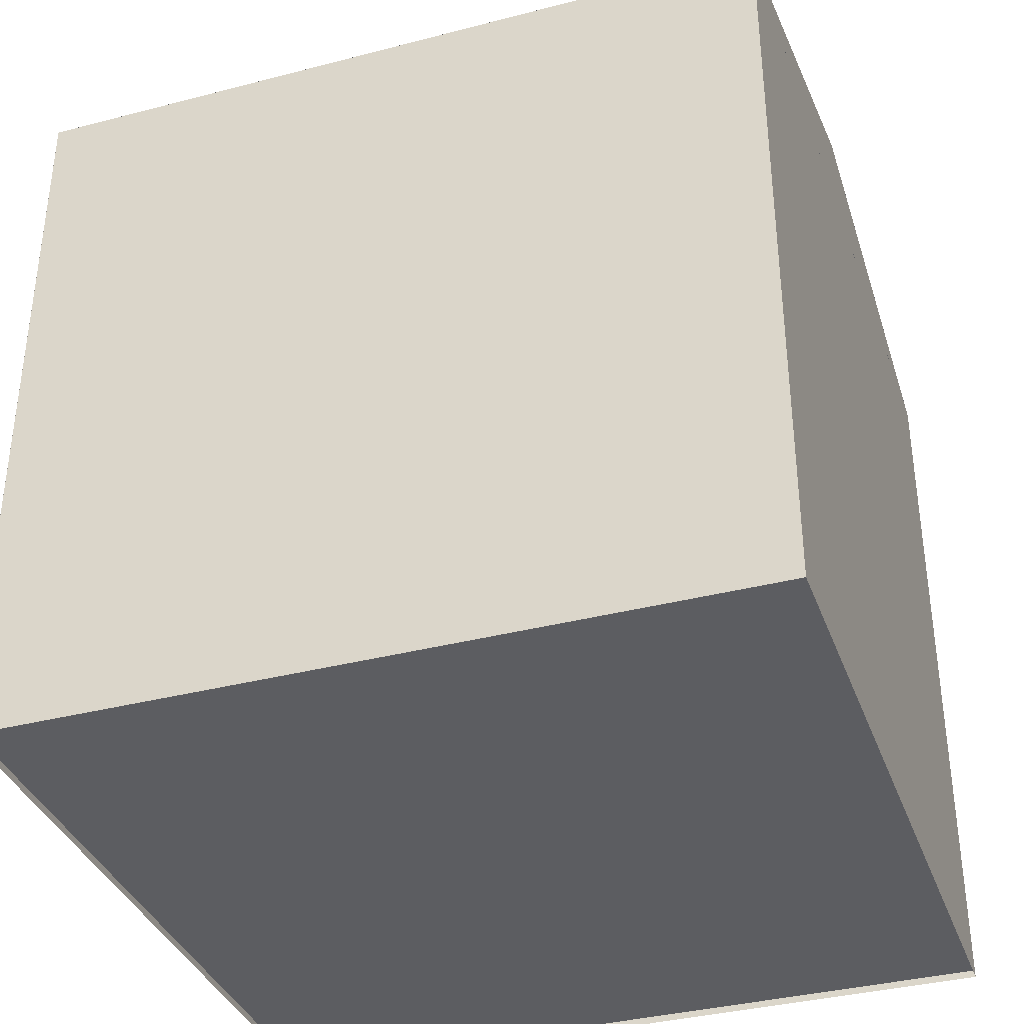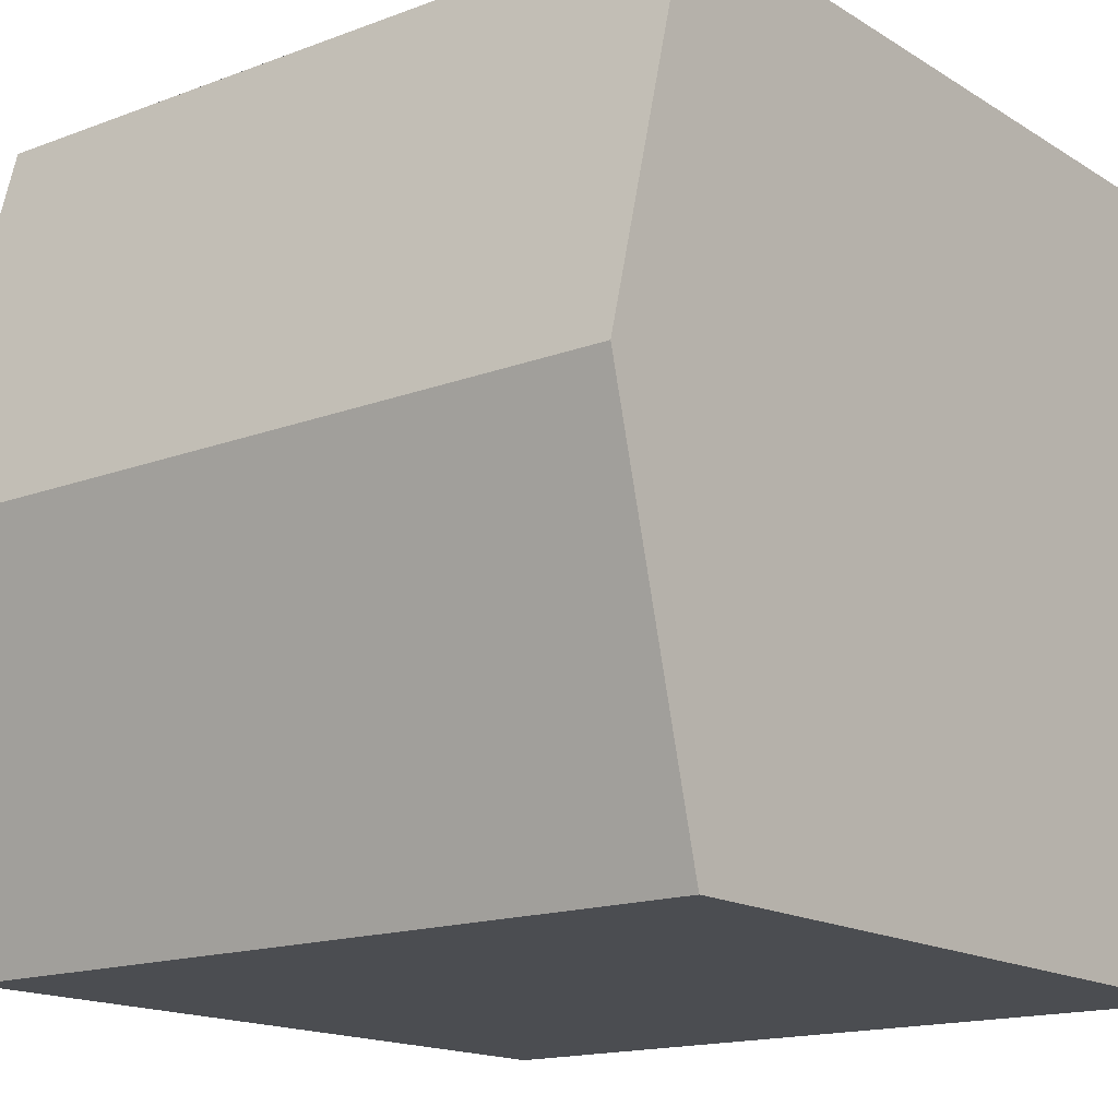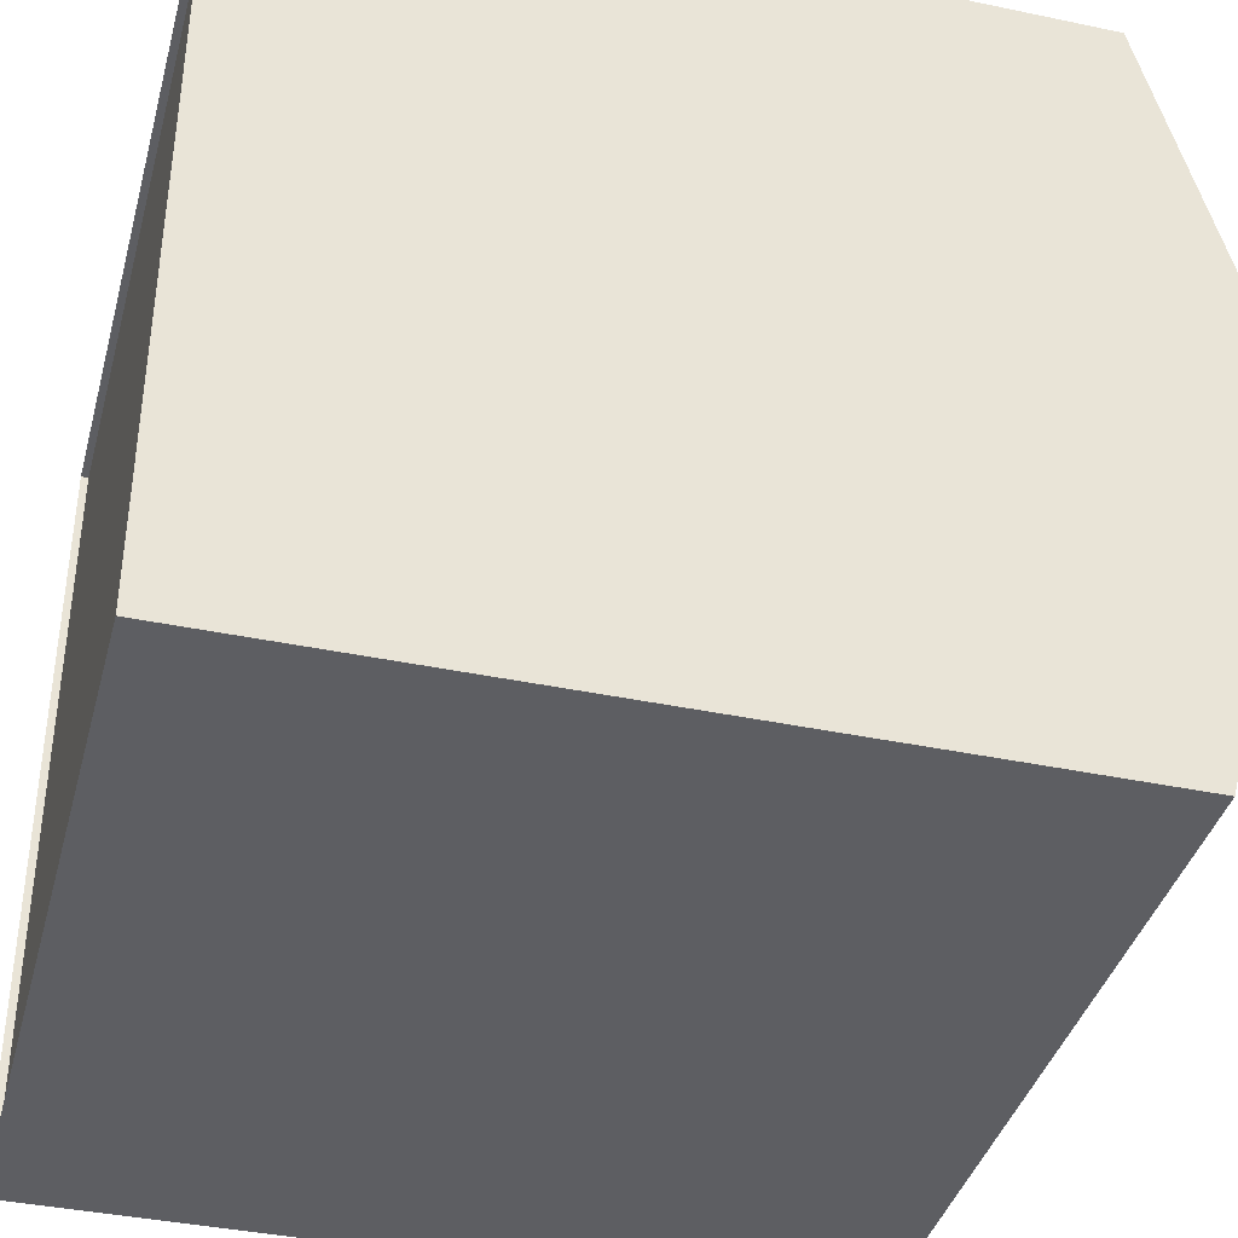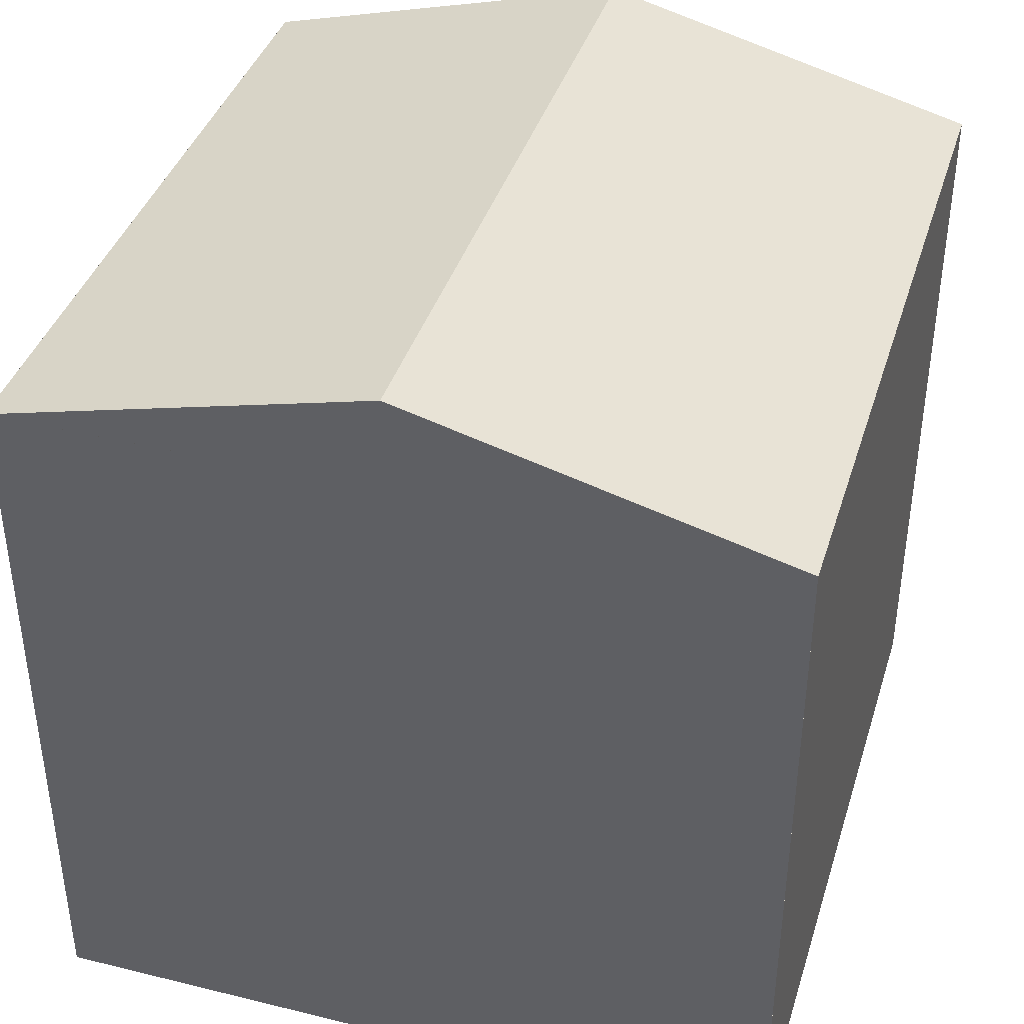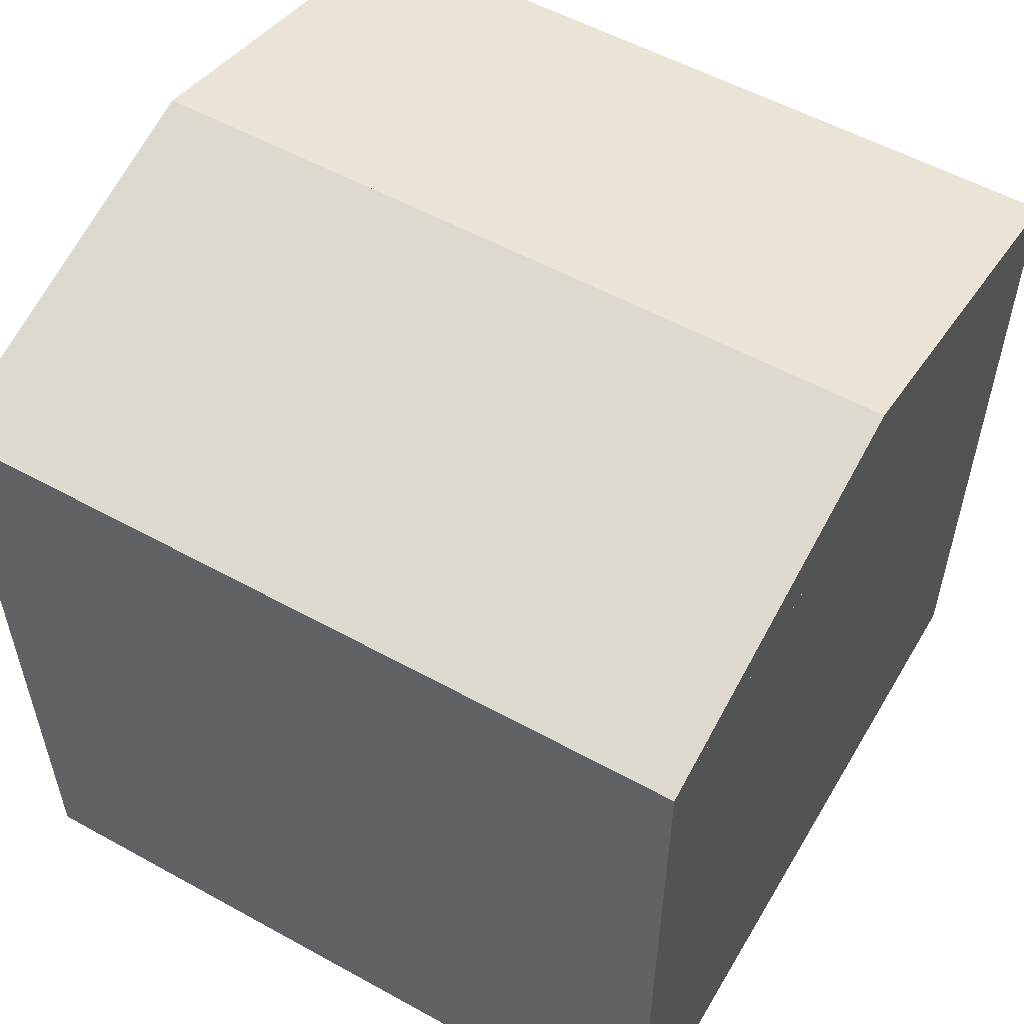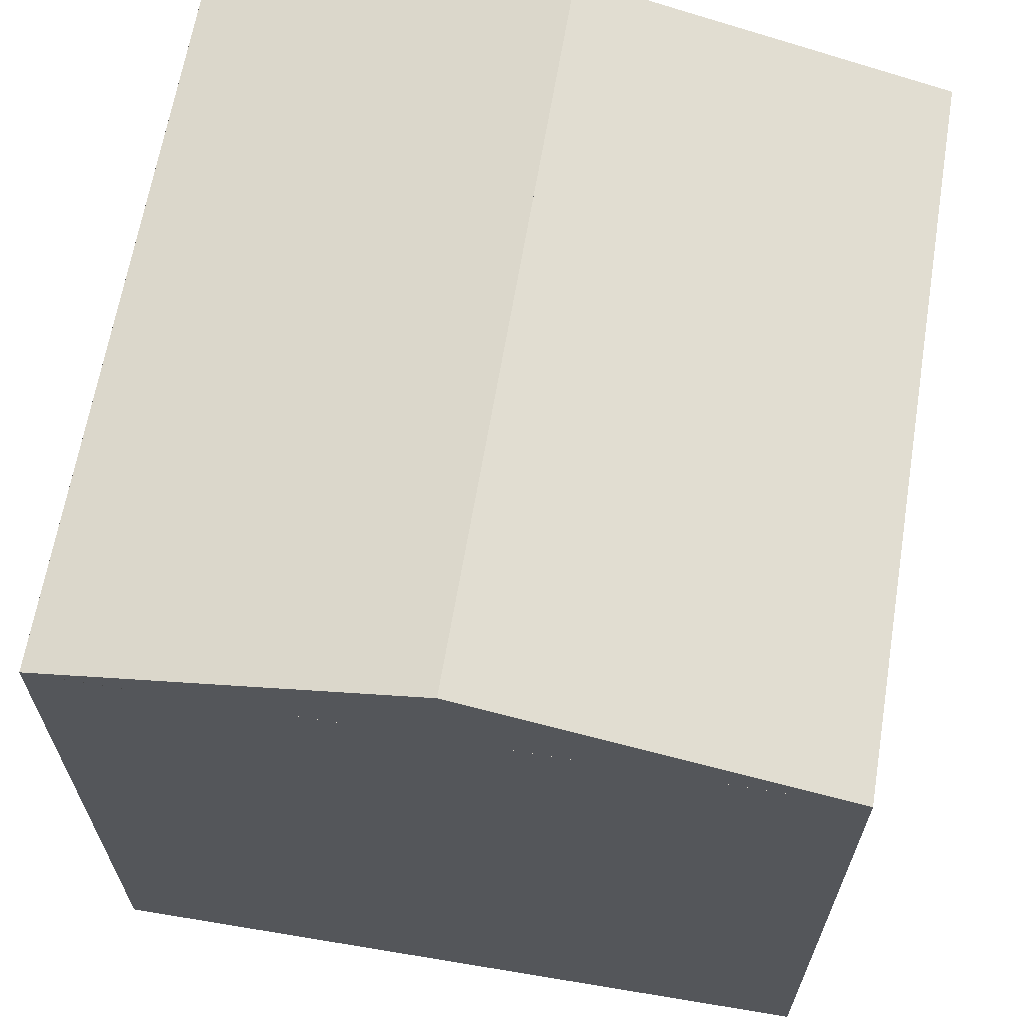
<metadata>
{"format":"obj","ext":"obj","renderer":"f3d","projection":"perspective","resolution":1024,"background":"white","views":[{"elev":-36.5,"azim":18.7,"up":"+Z"},{"elev":-15.8,"azim":38.2,"up":"+Y"},{"elev":-39.0,"azim":-104.8,"up":"+Y"},{"elev":39.7,"azim":-73.1,"up":"+Z"},{"elev":55.1,"azim":-149.8,"up":"+Z"},{"elev":64.7,"azim":-80.5,"up":"+Z"}]}
</metadata>
<code>
v  7.653 -7.718 0.1458
v  7.653 7.681 0.1458
v  -7.642 7.681 0.1458
v  -7.642 -7.718 0.1458
o floor00000
g floor00000
f 1 2 3 4
v  7.655 -7.72 -9e-06
v  7.655 -0.000463 -9e-06
v  7.655 -0.000463 15.06
v  7.655 -7.72 15.06
v  7.655 7.684 -9e-06
v  7.655 7.684 15.06
o wall_front
g wall_front
f 5 6 7 8
f 6 9 10 7
v  -7.645 7.684 -9e-06
v  -7.645 -0.000463 -9e-06
v  -7.645 -0.000463 15.06
v  -7.645 7.684 15.06
v  -7.645 -7.72 -9e-06
v  -7.645 -7.72 15.06
o wall_back
g wall_back
f 11 12 13 14
f 12 15 16 13
v  -7.645 7.684 0
v  -7.645 7.684 15.06
v  7.655 7.684 15.06
v  7.655 7.684 0
o wall_right
g wall_right
f 17 18 19 20
v  7.655 -7.72 0
v  7.655 -7.72 15.06
v  -7.643 -7.72 15.06
v  -7.643 -7.72 0
o wall_left
g wall_left
f 21 22 23 24
v  7.655 7.684 15.06
v  -7.644 7.684 15.06
v  -7.644 -0.001012 17.06
v  7.655 -0.001012 17.06
o roof_right
g roof_right
f 25 26 27 28
v  -7.644 -7.721 15.06
v  7.655 -7.721 15.06
v  7.655 -0.001016 17.06
v  -7.644 -0.001015 17.06
o roof_right027
g roof_right027
f 29 30 31 32
v  -7.644 -7.721 15.06
v  -7.644 -0.001013 17.06
v  -7.644 -0.001013 15.06
v  -7.644 7.684 15.06
o wall_back_roof
g wall_back_roof
f 33 34 35
f 35 34 36
v  7.655 -0.001013 15.06
v  7.655 -0.001013 17.06
v  7.655 -7.721 15.06
v  7.655 7.684 15.06
o wall_front_roof
g wall_front_roof
f 37 38 39
f 40 38 37

</code>
